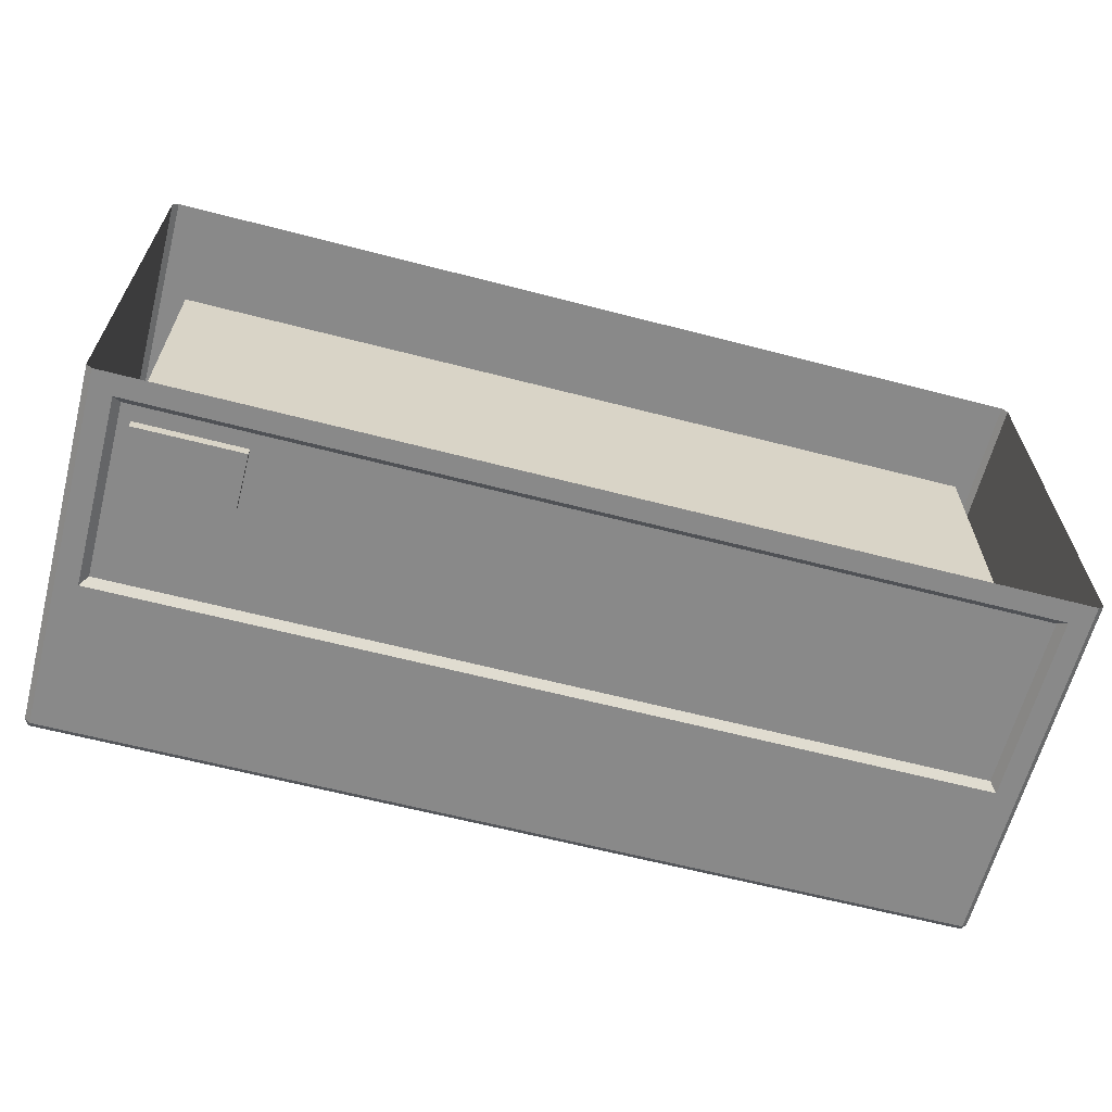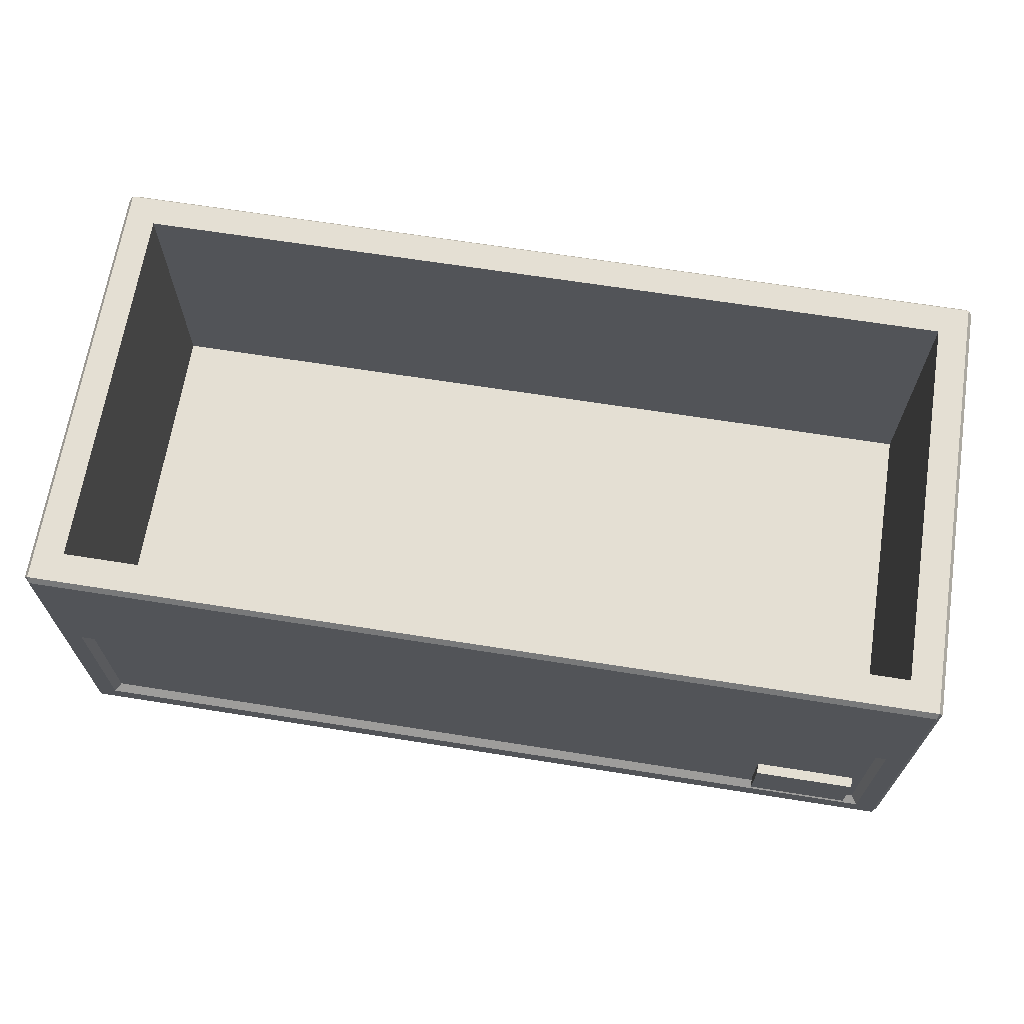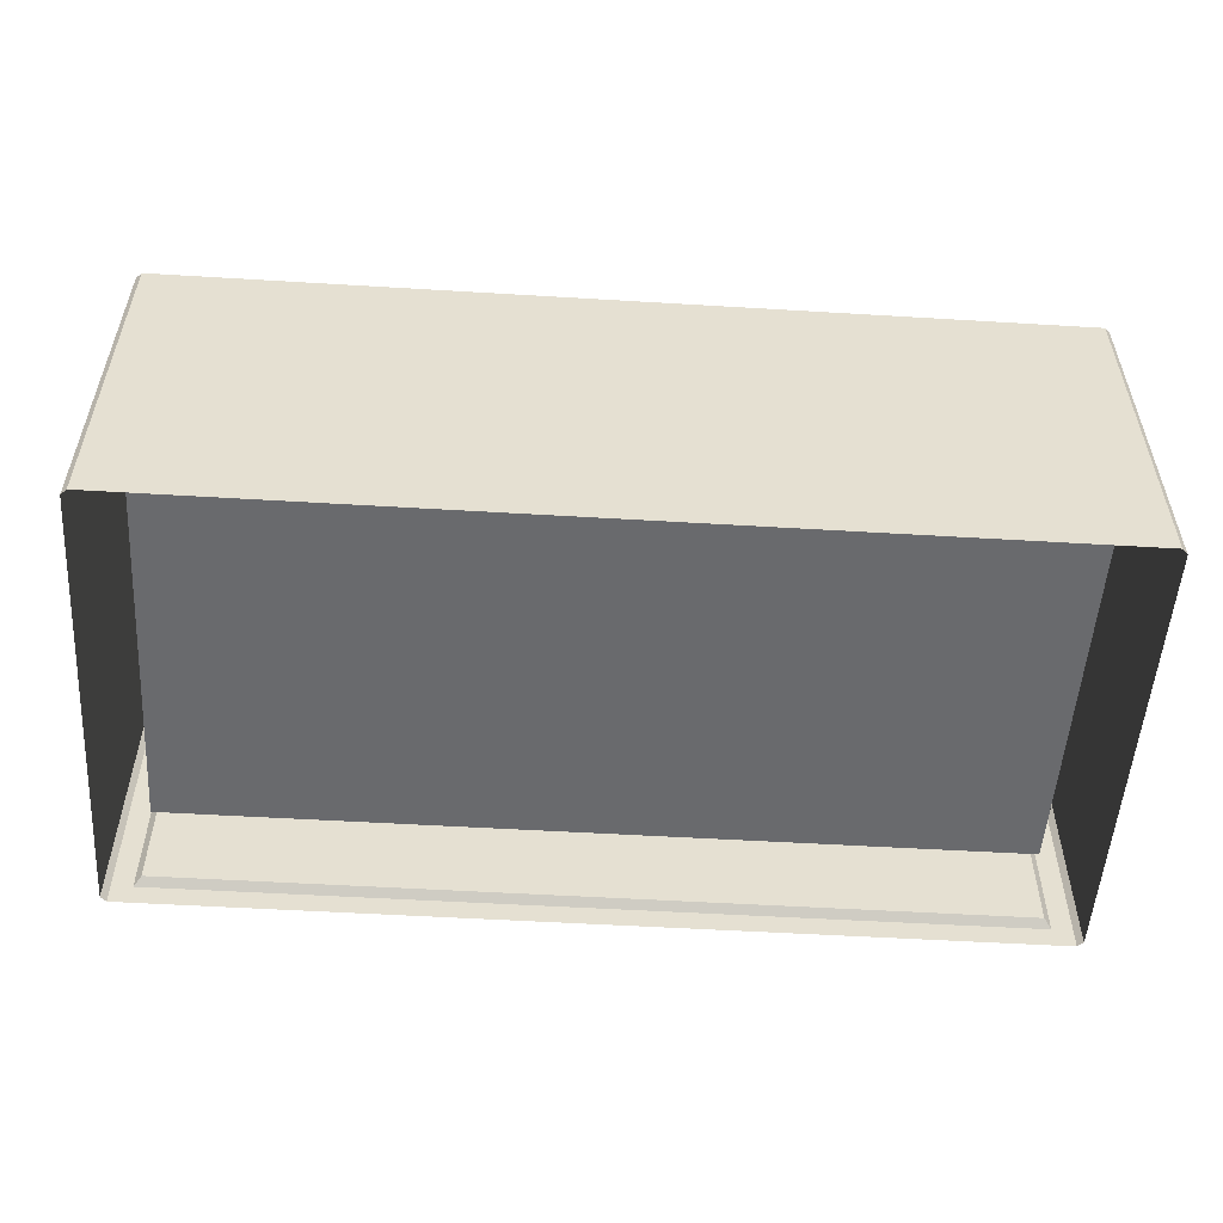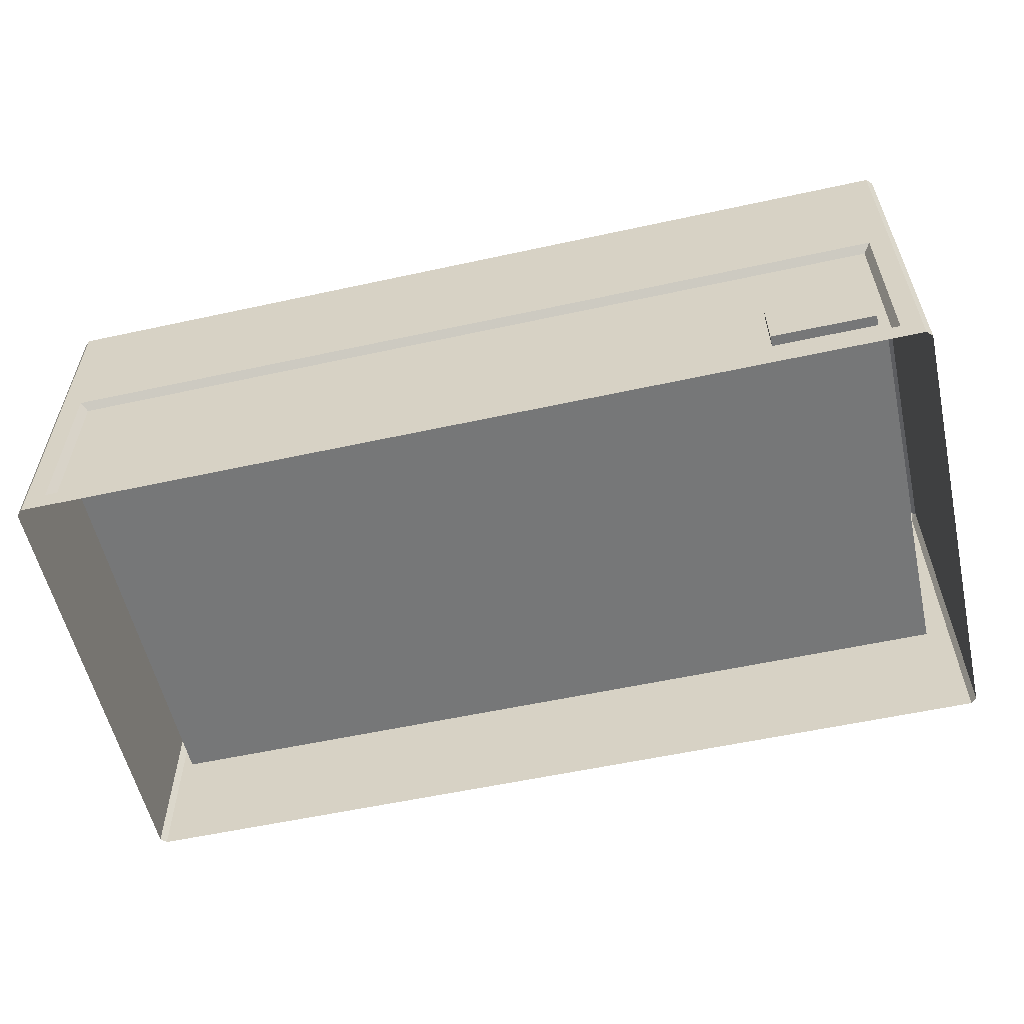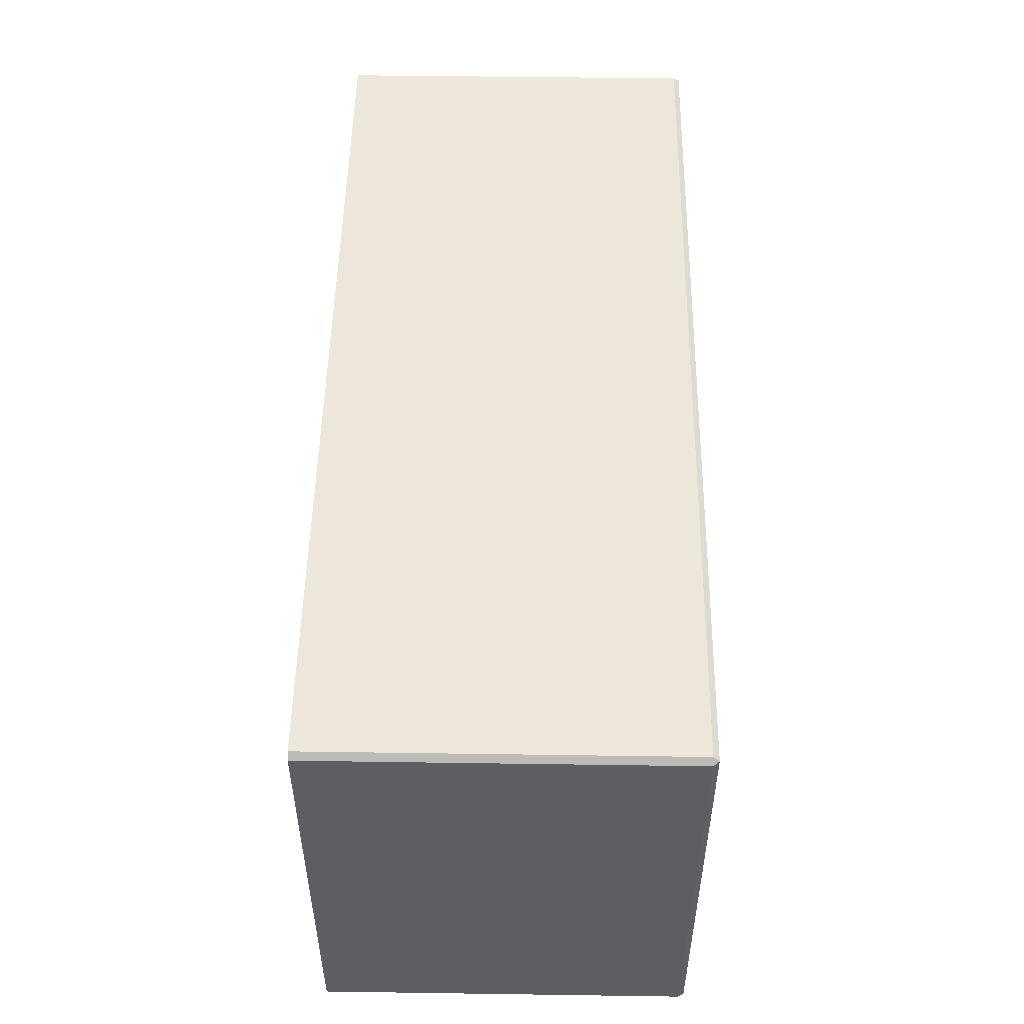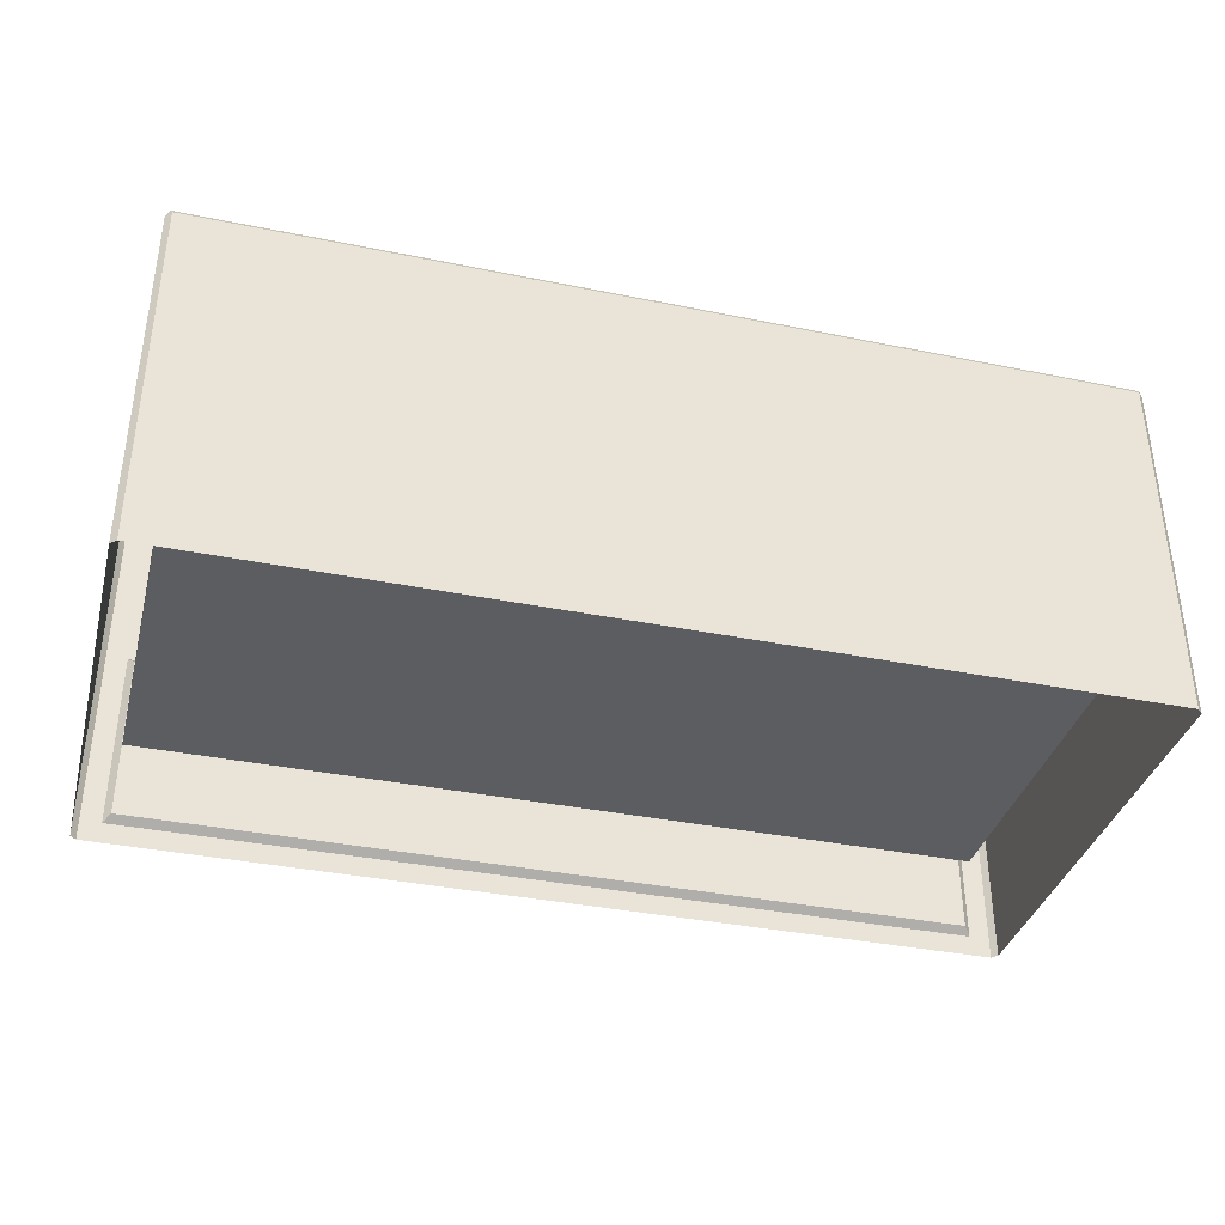
<metadata>
{"format":"obj","ext":"obj","renderer":"f3d","projection":"perspective","resolution":1024,"background":"white","views":[{"elev":-63.2,"azim":-14.7,"up":"+Z"},{"elev":66.8,"azim":-171.0,"up":"+Y"},{"elev":-53.1,"azim":-3.7,"up":"+Y"},{"elev":-57.0,"azim":-167.2,"up":"+Y"},{"elev":50.9,"azim":90.9,"up":"+Z"},{"elev":-36.7,"azim":-14.7,"up":"+Y"}]}
</metadata>
<code>
v  92.61 19.16 42.61
v  92.61 19.16 -42.61
v  -92.61 19.16 -42.61
v  -92.61 19.16 42.61
v  -100 0 -48.76
v  -100 0 48.76
v  -100 78.76 48.76
v  -100 50.01 -48.76
v  -100 78.76 -48.76
v  98.76 78.76 50
v  -98.76 78.76 50
v  -98.76 0 50
v  98.76 0 50
v  100 0 48.76
v  100 0 -48.76
v  100 50.01 -48.76
v  100 78.76 -48.76
v  100 78.76 48.76
v  -92.66 6.102 -48.3
v  -92.66 43.91 -48.3
v  92.66 43.91 -48.3
v  92.66 6.102 -48.3
v  -99.12 80 -49.12
v  -99.12 80 49.12
v  -92.61 80 42.61
v  -92.61 80 -42.61
v  99.12 80 49.12
v  92.61 80 42.61
v  99.12 80 -49.12
v  92.61 80 -42.61
v  -98.76 78.76 -50
v  98.76 78.76 -50
v  -98.76 50.01 -50
v  98.76 0 -50
v  98.76 50.01 -50
v  -98.76 0 -50
v  -94.18 4.582 -50
v  94.18 4.582 -50
v  -94.18 45.43 -50
v  94.18 45.43 -50
v  -90.18 22.02 -50.94
v  -67.55 22.02 -50.94
v  -67.55 9.317 -50.94
v  -90.18 9.317 -50.94
v  -67.55 9.317 -48.64
v  -90.18 9.317 -48.64
v  -90.18 22.02 -48.64
v  -67.55 22.02 -48.64
g freezer
f 1 2 3 4
f 5 6 7 8
f 7 9 8
f 10 11 12 13
f 14 15 16 17
f 14 17 18
f 19 20 21 22
f 23 24 25 26
f 24 27 28 25
f 27 29 30 28
f 29 23 26 30
f 26 25 4 3
f 25 28 1 4
f 28 30 2 1
f 30 26 3 2
f 9 23 31
f 11 24 7
f 32 29 17
f 18 27 10
f 23 9 7 24
f 24 11 10 27
f 27 18 17 29
f 29 32 31 23
f 6 12 11 7
f 31 33 8 9
f 13 14 18 10
f 34 35 16 15
f 31 32 35 33
f 36 5 8 33
f 32 17 16 35
f 34 36 37 38
f 36 33 39 37
f 33 35 40 39
f 35 34 38 40
f 38 37 19 22
f 37 39 20 19
f 39 40 21 20
f 40 38 22 21
f 41 42 43 44
f 44 43 45 46
f 41 44 46 47
f 42 41 47 48
f 43 42 48 45

</code>
